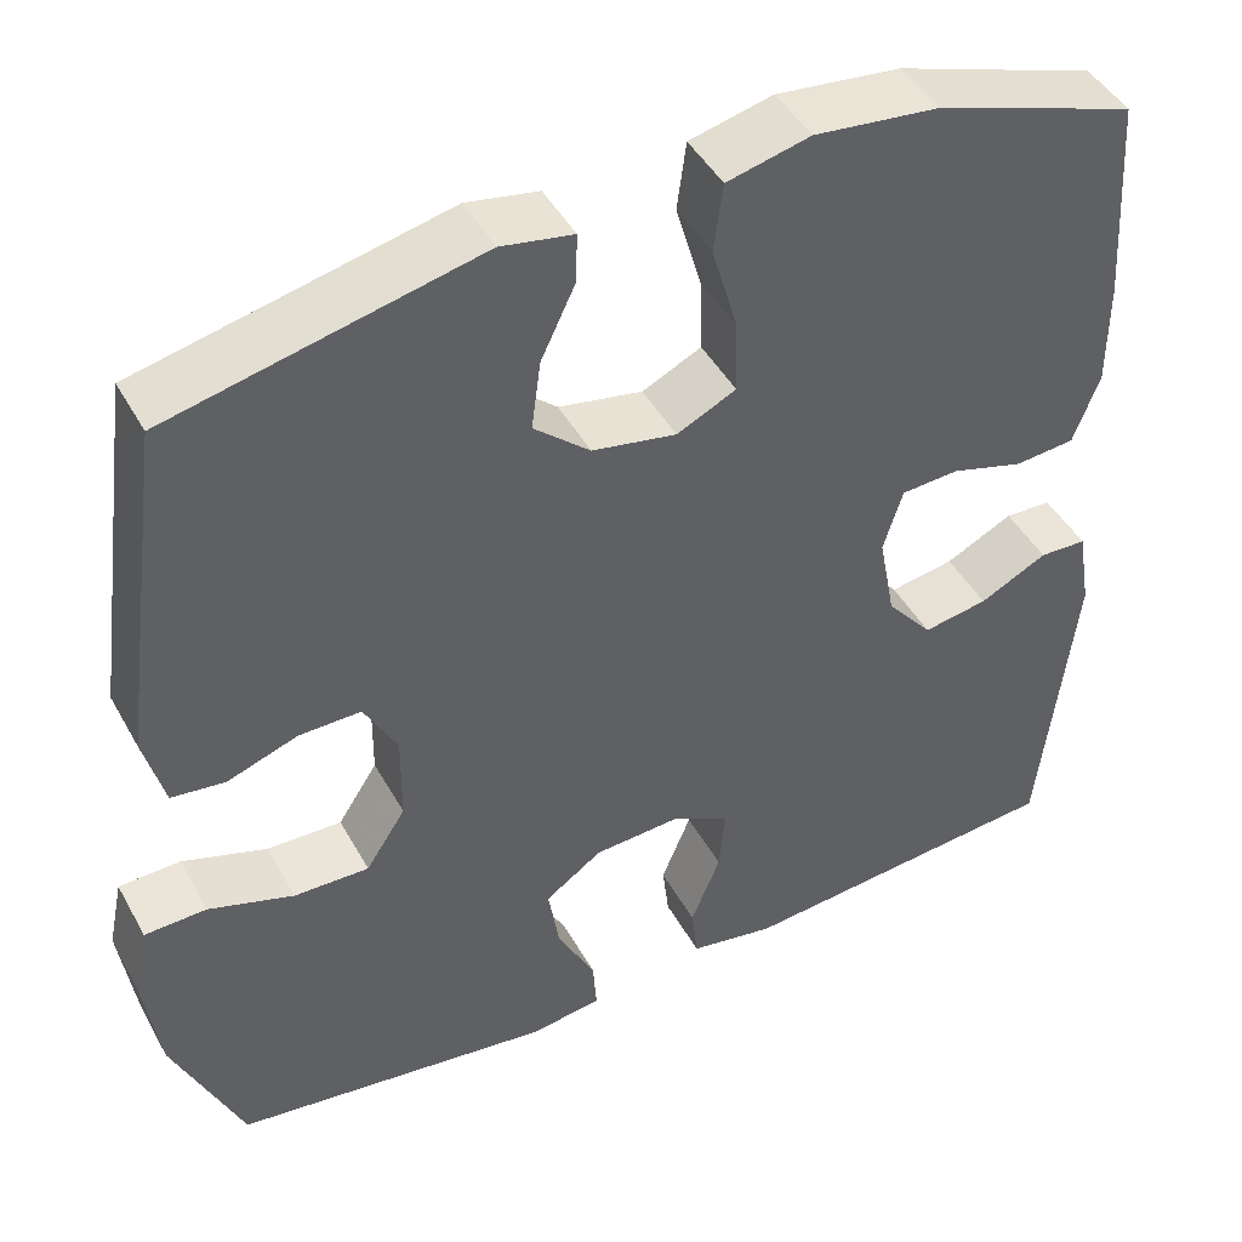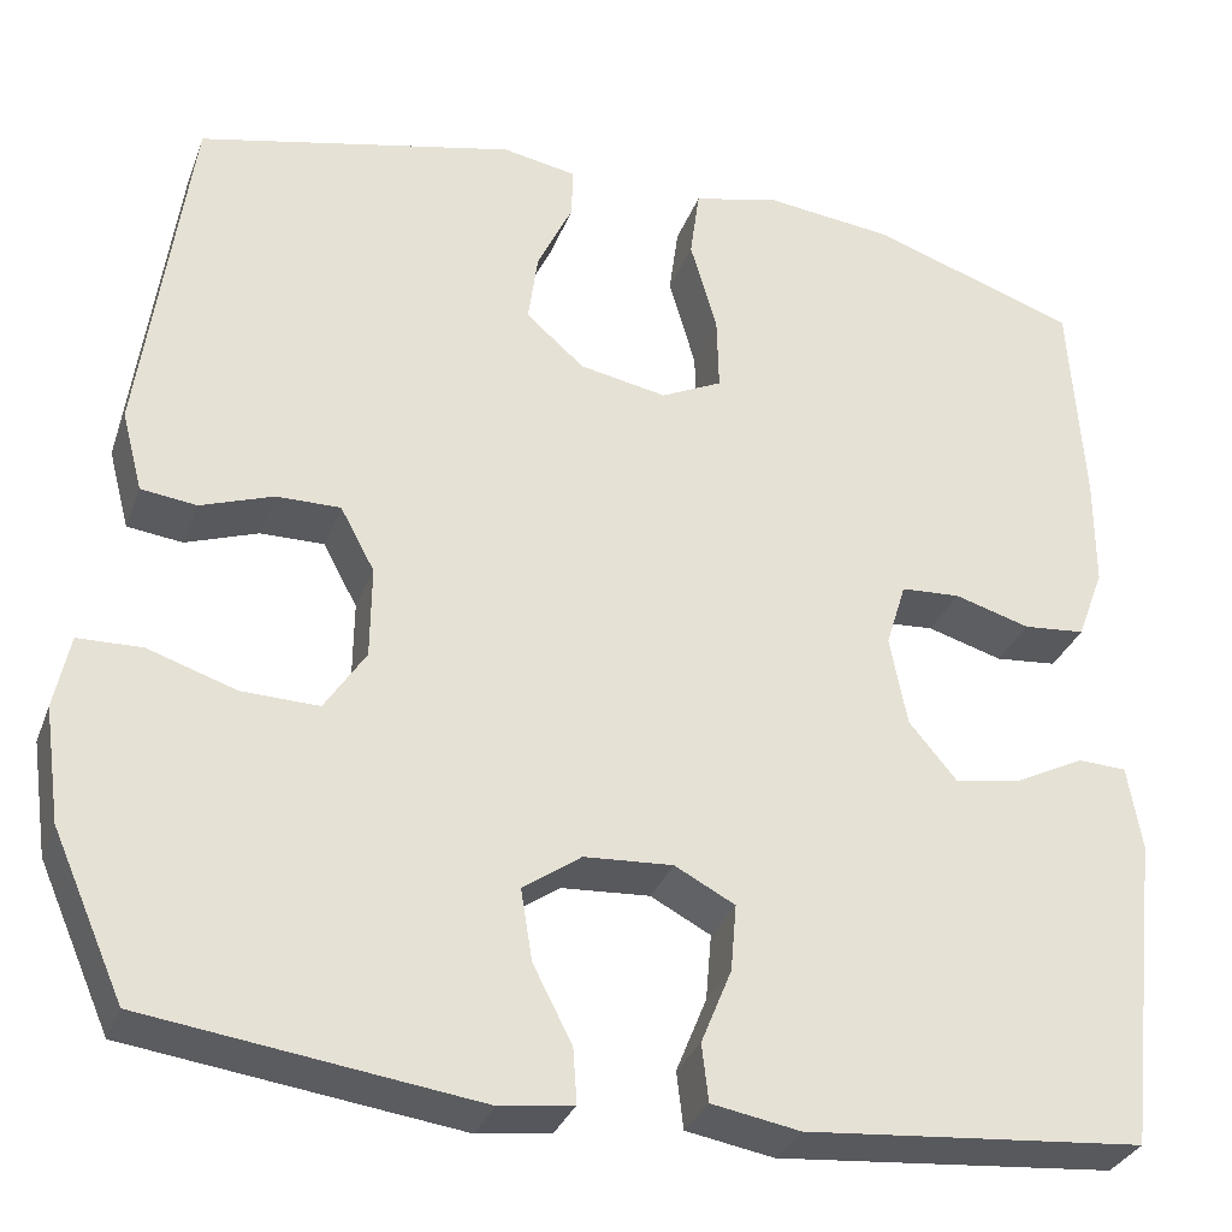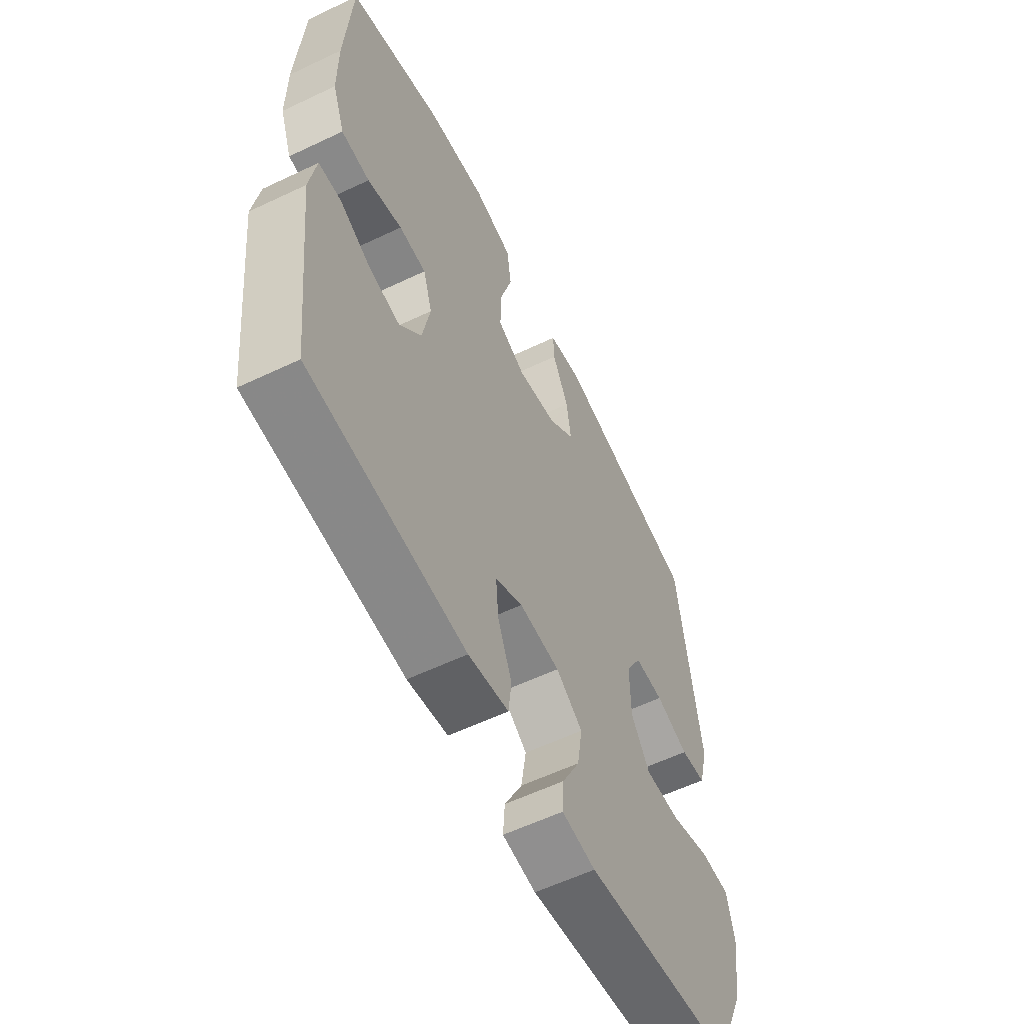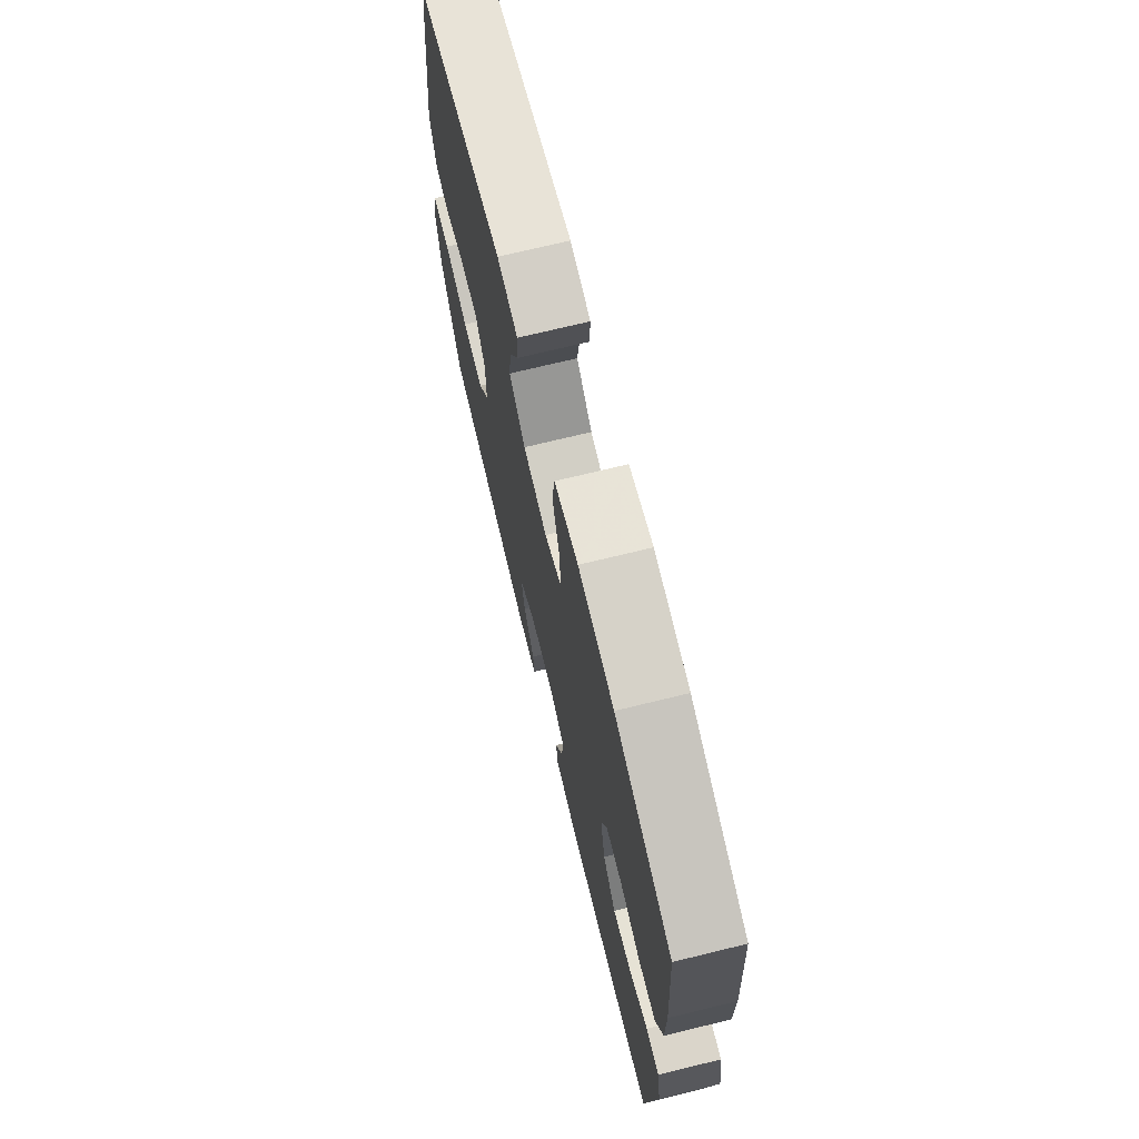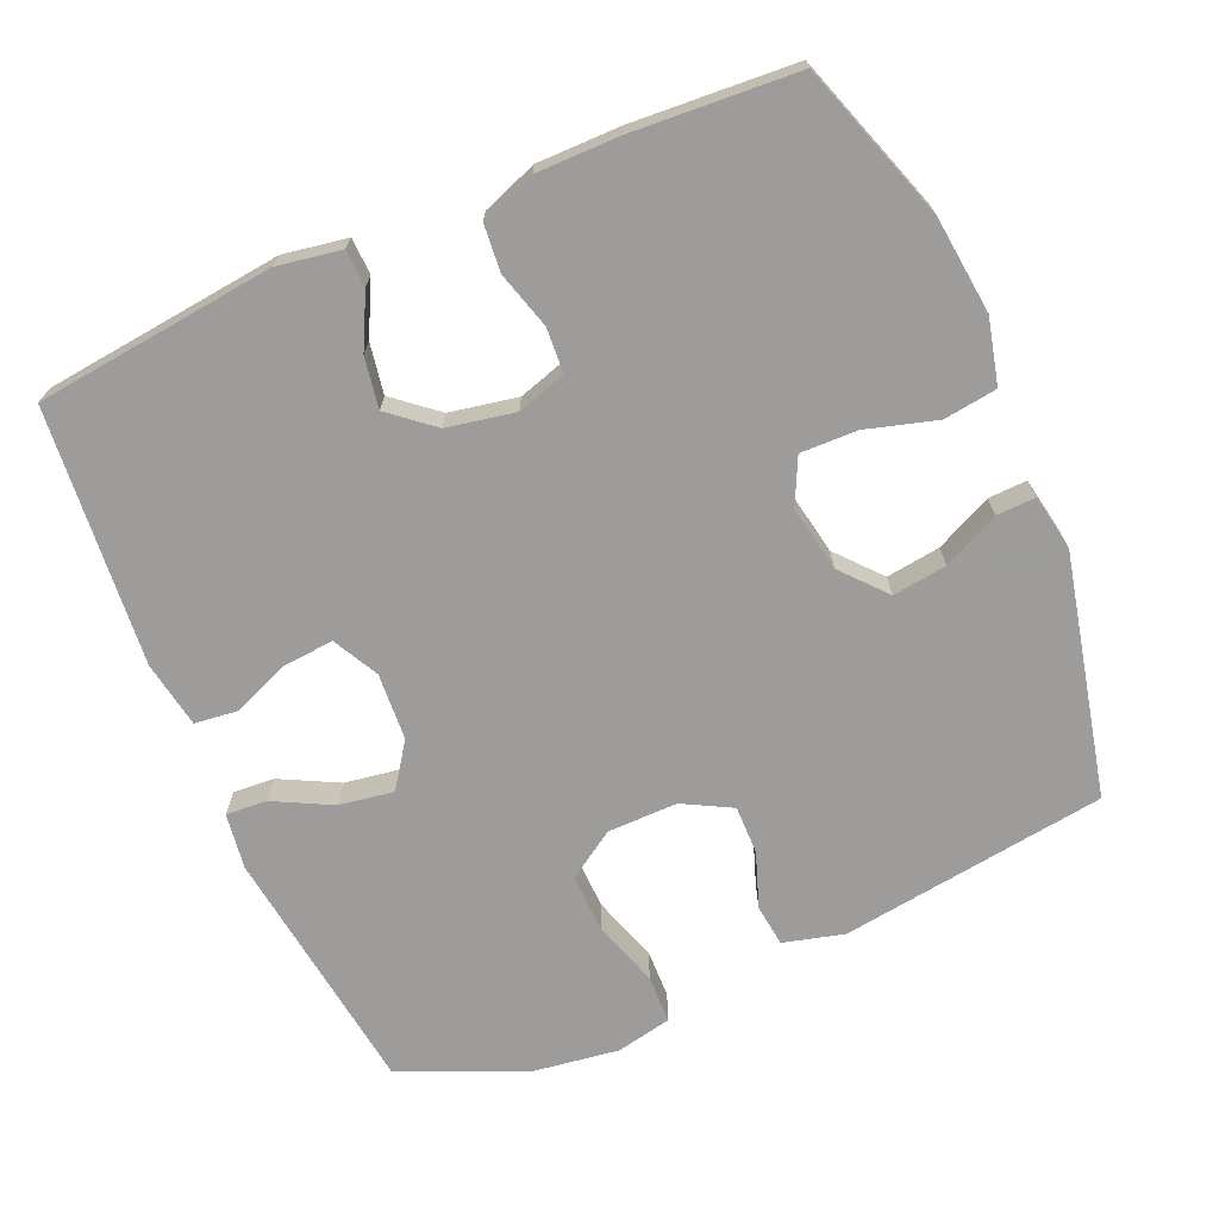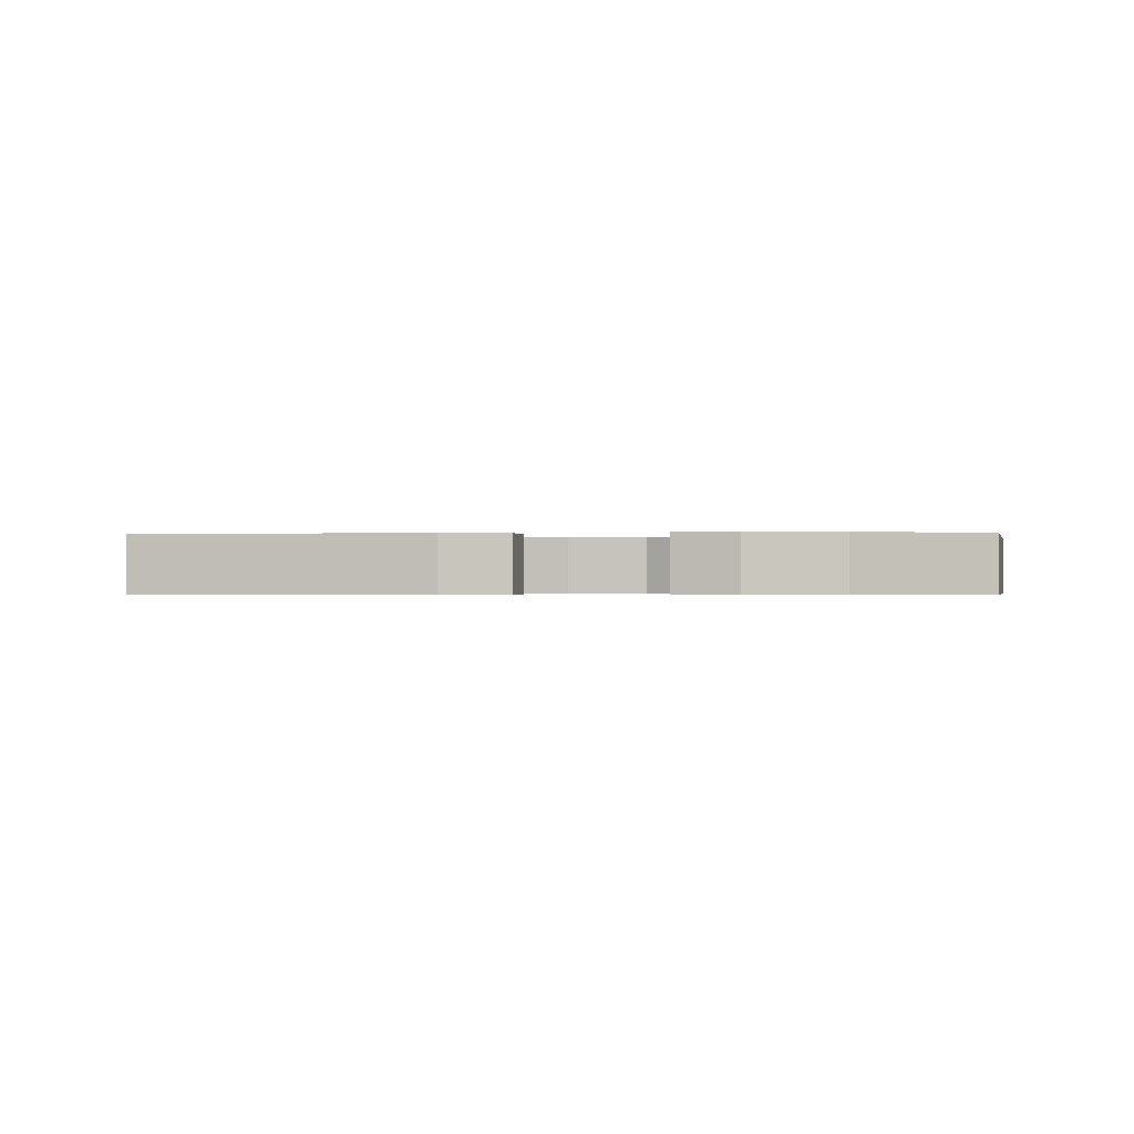
<metadata>
{"format":"obj","ext":"obj","renderer":"f3d","projection":"perspective","resolution":1024,"background":"white","views":[{"elev":45.2,"azim":152.5,"up":"+Z"},{"elev":-31.8,"azim":161.4,"up":"+Z"},{"elev":-58.6,"azim":-63.8,"up":"+Z"},{"elev":72.1,"azim":-103.7,"up":"+Z"},{"elev":-70.0,"azim":-66.6,"up":"+Y"},{"elev":-0.4,"azim":94.0,"up":"+Y"}]}
</metadata>
<code>
v -0.5 0.07 0.5
v -0.283 0.07 0.573
v -0.148 0.07 0.588
v -0.058 0.07 0.566
v -0.048 0.07 0.492
v -0.076 0.07 0.395
v -0.078 0.07 0.316
v -0.014 0.07 0.285
v 0.077 0.07 0.302
v 0.138 0.07 0.355
v 0.128 0.07 0.43
v 0.091 0.07 0.508
v 0.089 0.07 0.562
v 0.167 0.07 0.576
v 0.5 0.07 0.5
v 0.551 0.07 0.131
v 0.529 0.07 0.047
v 0.471 0.07 0.04
v 0.395 0.07 0.067
v 0.328 0.07 0.068
v 0.292 0.07 0.001
v 0.293 0.07 -0.096
v 0.336 0.07 -0.162
v 0.417 0.07 -0.16
v 0.509 0.07 -0.13
v 0.576 0.07 -0.132
v 0.592 0.07 -0.209
v 0.575 0.07 -0.329
v 0.5 0.07 -0.5
v 0.154 0.07 -0.546
v 0.077 0.07 -0.535
v 0.081 0.07 -0.478
v 0.122 0.07 -0.398
v 0.134 0.07 -0.323
v 0.073 0.07 -0.28
v -0.02 0.07 -0.274
v -0.083 0.07 -0.307
v -0.077 0.07 -0.377
v -0.045 0.07 -0.456
v -0.052 0.07 -0.516
v -0.144 0.07 -0.532
v -0.5 0.07 -0.5
v -0.537 0.07 -0.169
v -0.522 0.07 -0.08
v -0.471 0.07 -0.078
v -0.398 0.07 -0.115
v -0.328 0.07 -0.127
v -0.278 0.07 -0.067
v -0.26 0.07 0.027
v -0.281 0.07 0.095
v -0.343 0.07 0.099
v -0.422 0.07 0.076
v -0.487 0.07 0.082
v -0.515 0.07 0.158
v -0.515 0.07 0.273
v -0.5 0 0.5
v -0.283 0 0.573
v -0.148 0 0.588
v -0.058 0 0.566
v -0.048 0 0.492
v -0.076 0 0.395
v -0.078 0 0.316
v -0.014 0 0.285
v 0.077 0 0.302
v 0.138 0 0.355
v 0.128 0 0.43
v 0.091 0 0.508
v 0.089 0 0.562
v 0.167 0 0.576
v 0.5 0 0.5
v 0.551 0 0.131
v 0.529 0 0.047
v 0.471 0 0.04
v 0.395 0 0.067
v 0.328 0 0.068
v 0.292 0 0.001
v 0.293 0 -0.096
v 0.336 0 -0.162
v 0.417 0 -0.16
v 0.509 0 -0.13
v 0.576 0 -0.132
v 0.592 0 -0.209
v 0.575 0 -0.329
v 0.5 0 -0.5
v 0.154 0 -0.546
v 0.077 0 -0.535
v 0.081 0 -0.478
v 0.122 0 -0.398
v 0.134 0 -0.323
v 0.073 0 -0.28
v -0.02 0 -0.274
v -0.083 0 -0.307
v -0.077 0 -0.377
v -0.045 0 -0.456
v -0.052 0 -0.516
v -0.144 0 -0.532
v -0.5 0 -0.5
v -0.537 0 -0.169
v -0.522 0 -0.08
v -0.471 0 -0.078
v -0.398 0 -0.115
v -0.328 0 -0.127
v -0.278 0 -0.067
v -0.26 0 0.027
v -0.281 0 0.095
v -0.343 0 0.099
v -0.422 0 0.076
v -0.487 0 0.082
v -0.515 0 0.158
v -0.515 0 0.273
f 51 52 53 54
f 50 51 54 55
f 43 44 45 46
f 43 46 47
f 42 43 47
f 41 42 47 48
f 38 39 40 41
f 37 38 41 48
f 30 31 32 33
f 30 33 34
f 29 30 34
f 28 29 34 35
f 24 25 26 27
f 23 24 27 28
f 16 17 18 19
f 16 19 20
f 15 16 20
f 14 15 20 21
f 11 12 13 14
f 10 11 14 21
f 3 4 5 6
f 3 6 7
f 2 3 7
f 50 55 1 2
f 49 50 2 7
f 36 37 48 49
f 35 36 49 7
f 23 28 35
f 22 23 35 7
f 9 10 21 22
f 8 9 22
f 7 8 22
f 109 108 107 106
f 110 109 106 105
f 101 100 99 98
f 102 101 98
f 102 98 97
f 103 102 97 96
f 96 95 94 93
f 103 96 93 92
f 88 87 86 85
f 89 88 85
f 89 85 84
f 90 89 84 83
f 82 81 80 79
f 83 82 79 78
f 74 73 72 71
f 75 74 71
f 75 71 70
f 76 75 70 69
f 69 68 67 66
f 76 69 66 65
f 61 60 59 58
f 62 61 58
f 62 58 57
f 57 56 110 105
f 62 57 105 104
f 104 103 92 91
f 62 104 91 90
f 90 83 78
f 62 90 78 77
f 77 76 65 64
f 77 64 63
f 77 63 62
f 1 56 57 2
f 2 57 58 3
f 3 58 59 4
f 4 59 60 5
f 5 60 61 6
f 6 61 62 7
f 7 62 63 8
f 8 63 64 9
f 9 64 65 10
f 10 65 66 11
f 11 66 67 12
f 12 67 68 13
f 13 68 69 14
f 14 69 70 15
f 15 70 71 16
f 16 71 72 17
f 17 72 73 18
f 18 73 74 19
f 19 74 75 20
f 20 75 76 21
f 21 76 77 22
f 22 77 78 23
f 23 78 79 24
f 24 79 80 25
f 25 80 81 26
f 26 81 82 27
f 27 82 83 28
f 28 83 84 29
f 29 84 85 30
f 30 85 86 31
f 31 86 87 32
f 32 87 88 33
f 33 88 89 34
f 34 89 90 35
f 35 90 91 36
f 36 91 92 37
f 37 92 93 38
f 38 93 94 39
f 39 94 95 40
f 40 95 96 41
f 41 96 97 42
f 42 97 98 43
f 43 98 99 44
f 44 99 100 45
f 45 100 101 46
f 46 101 102 47
f 47 102 103 48
f 48 103 104 49
f 49 104 105 50
f 50 105 106 51
f 51 106 107 52
f 52 107 108 53
f 53 108 109 54
f 54 109 110 55
f 55 110 56 1

</code>
